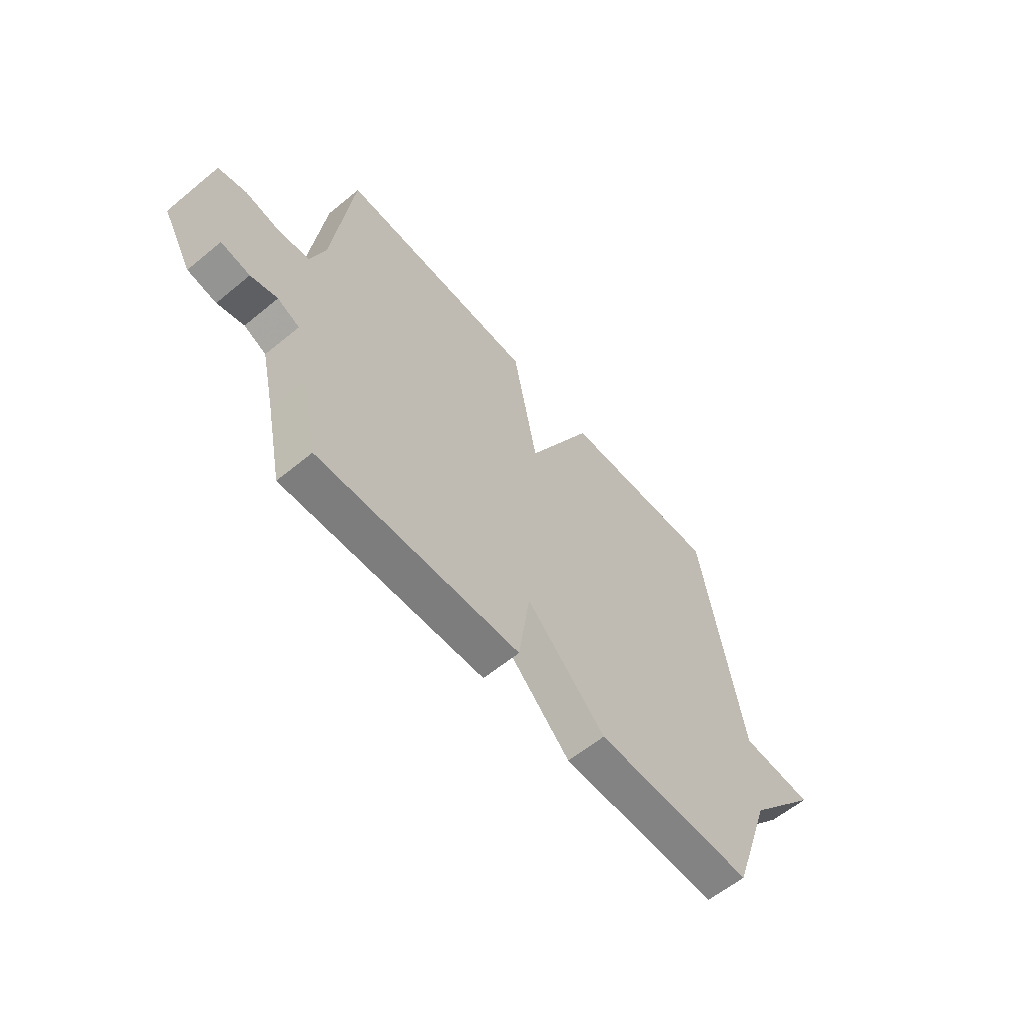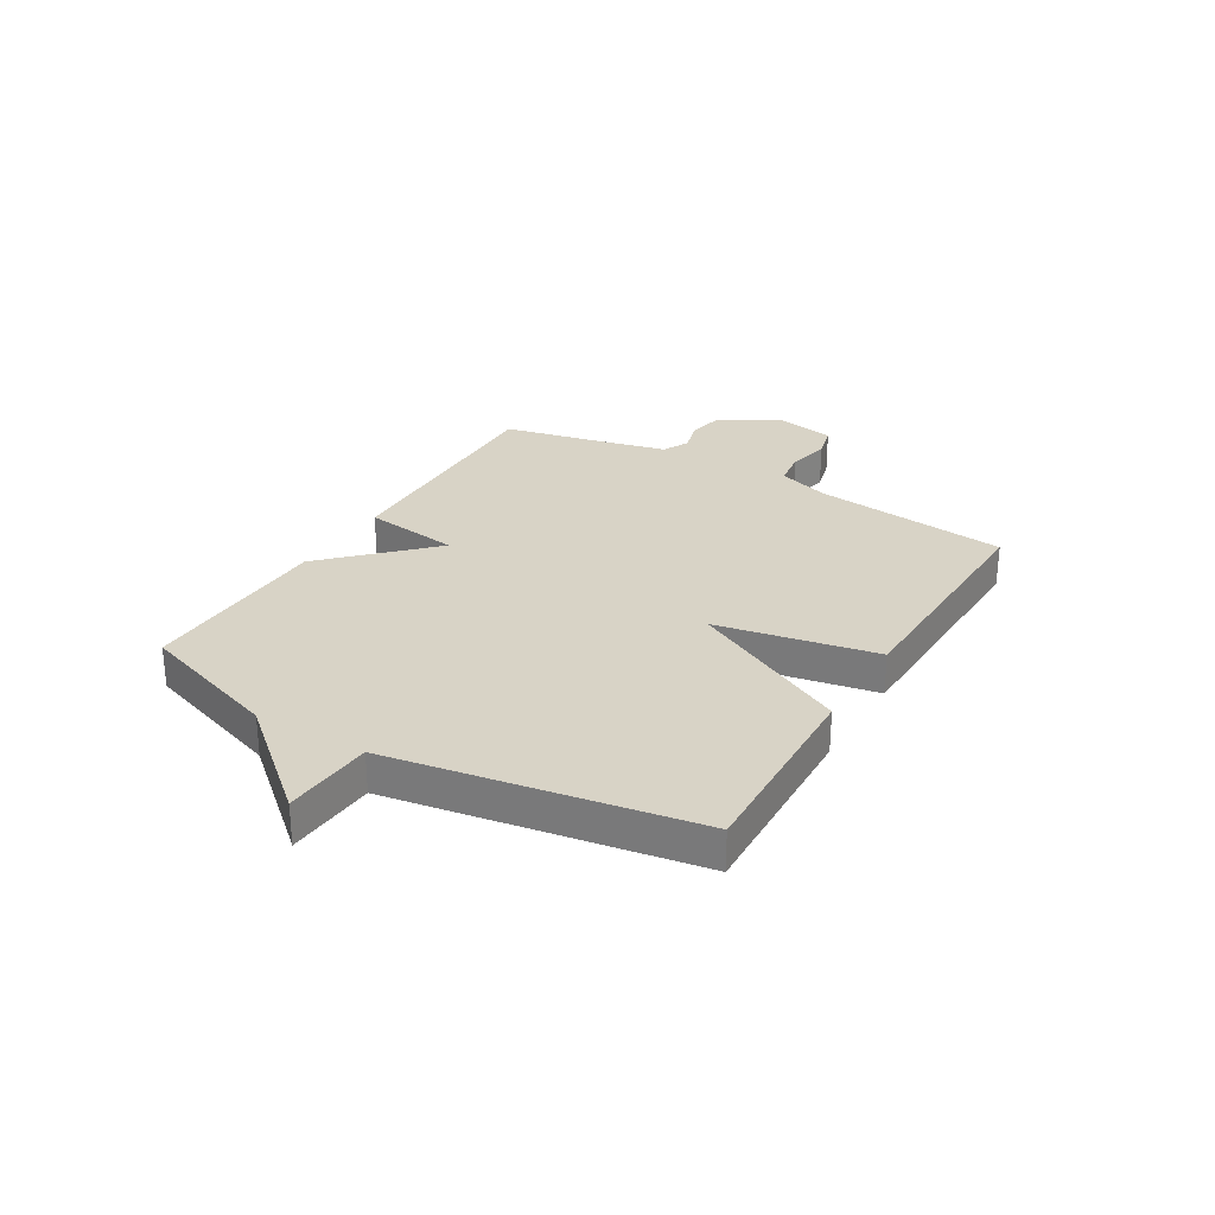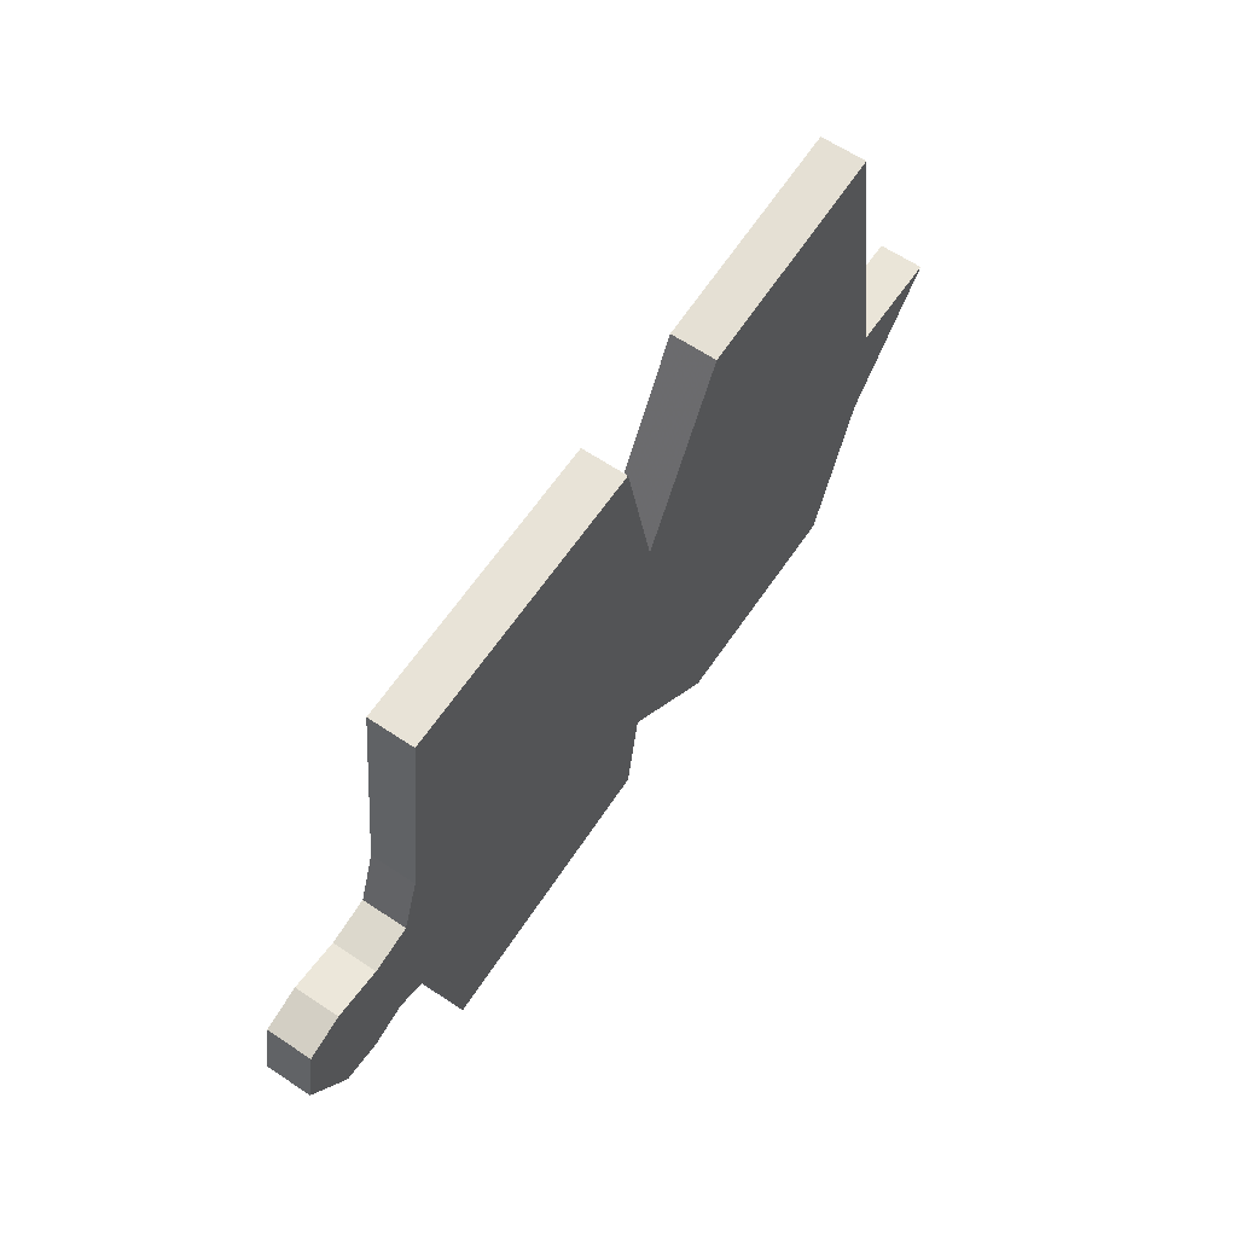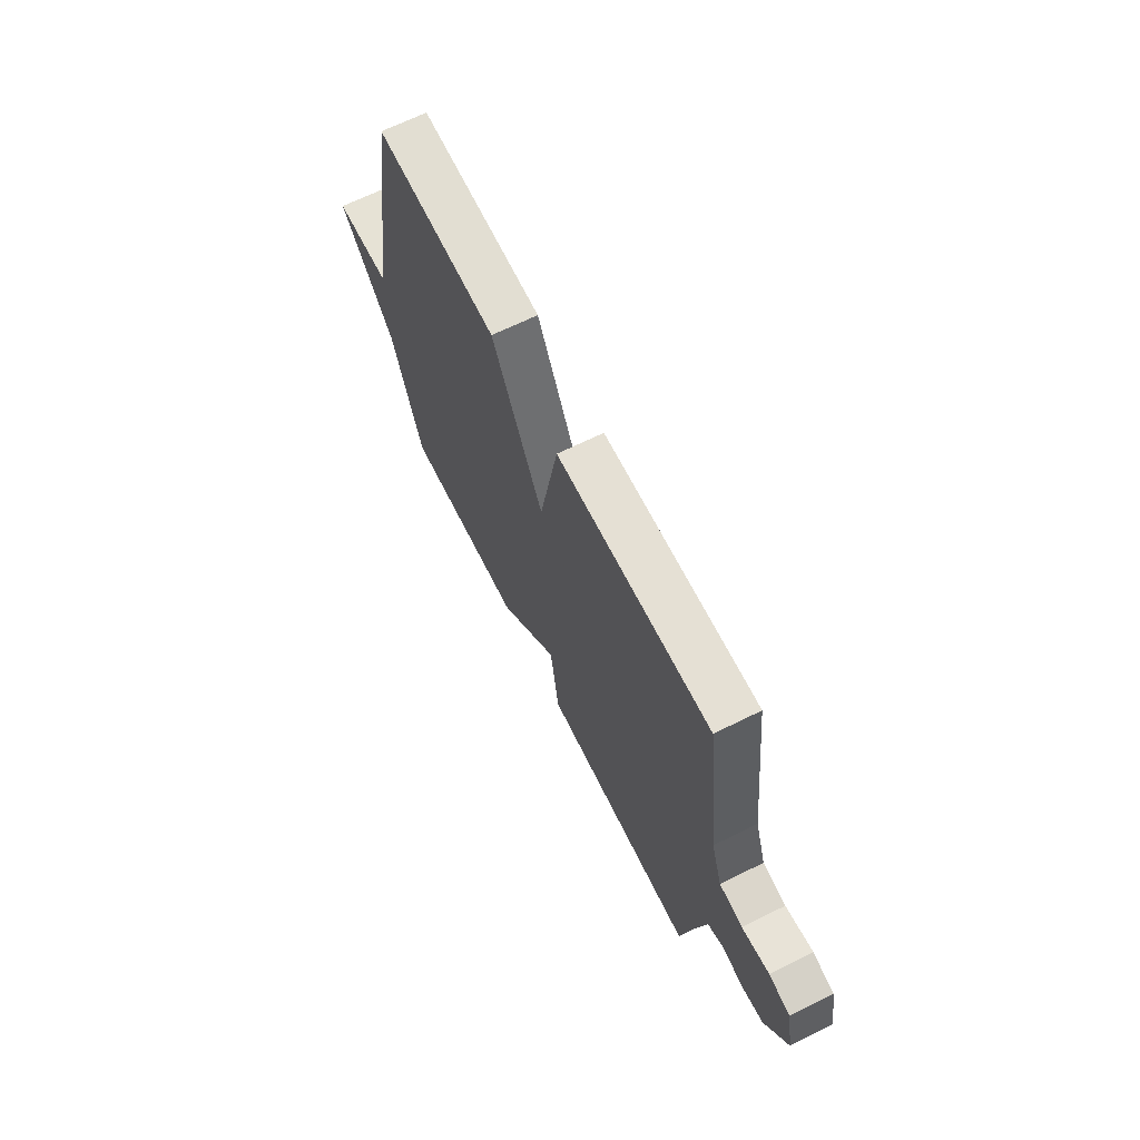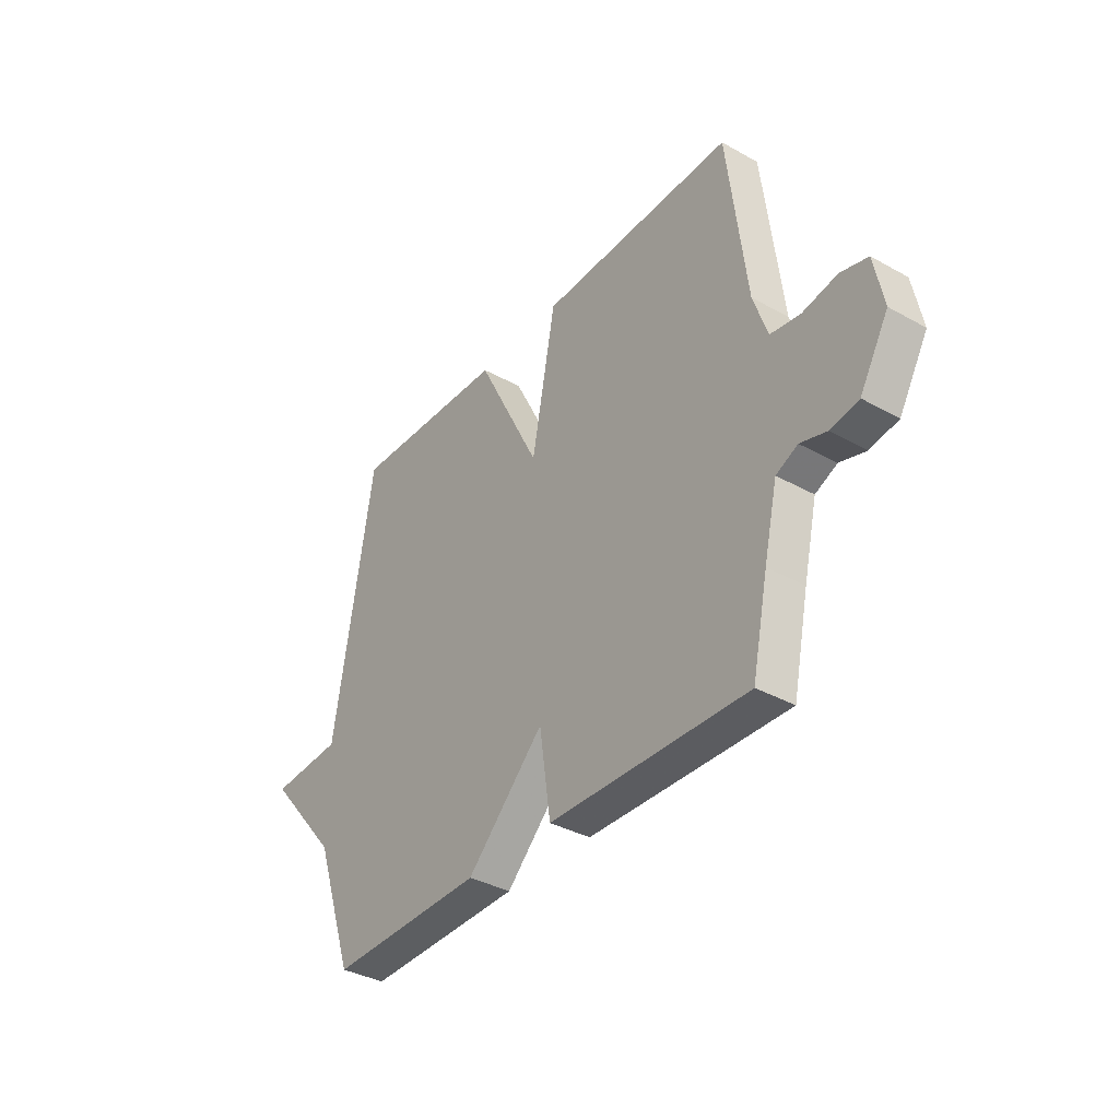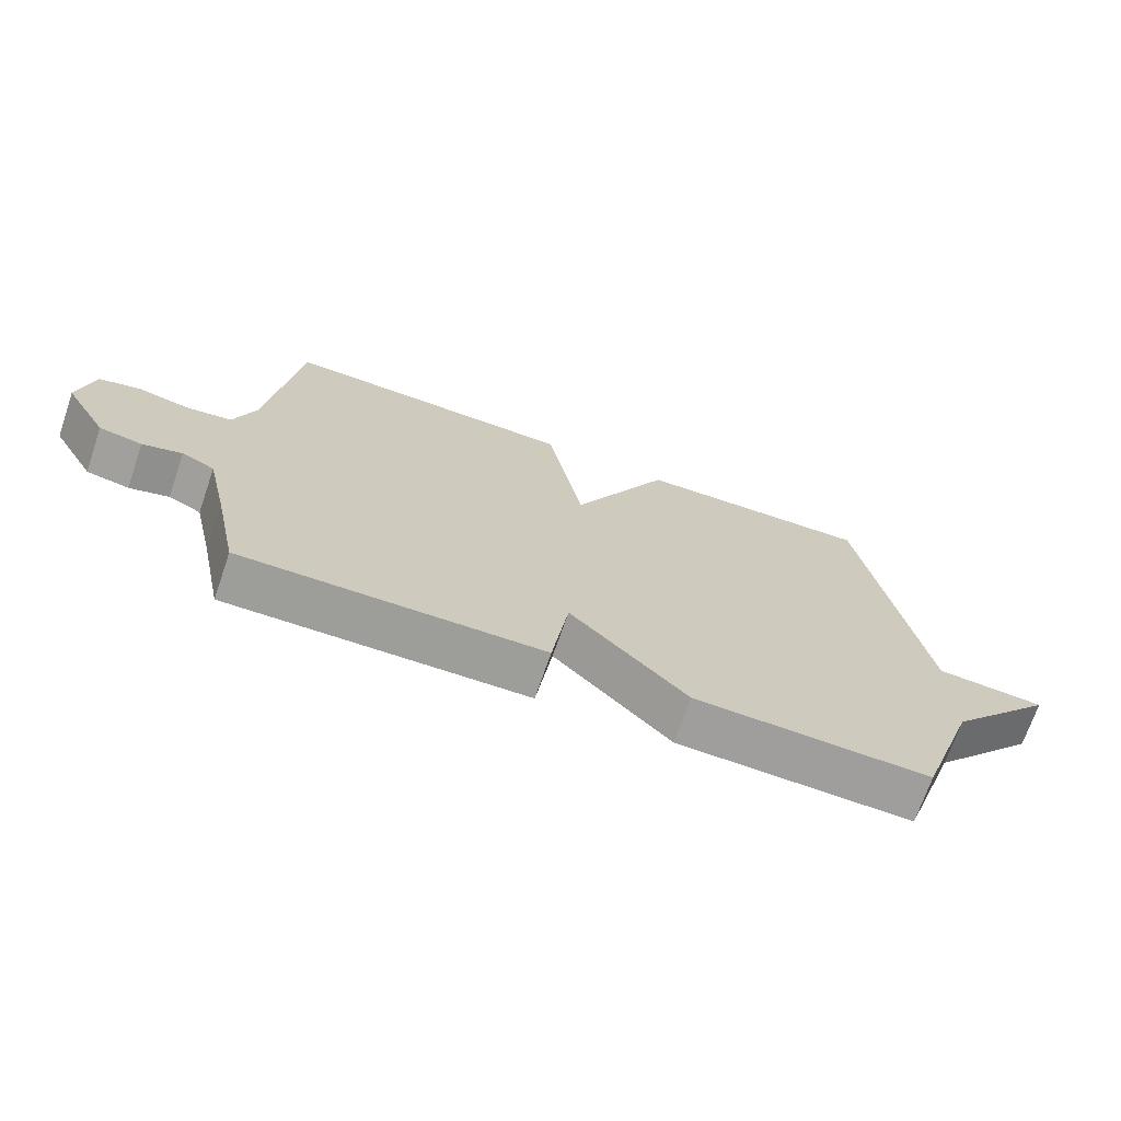
<metadata>
{"format":"obj","ext":"obj","renderer":"f3d","projection":"perspective","resolution":1024,"background":"white","views":[{"elev":-60.0,"azim":130.2,"up":"+Z"},{"elev":28.1,"azim":-59.4,"up":"+Y"},{"elev":63.8,"azim":123.9,"up":"+Z"},{"elev":66.6,"azim":63.6,"up":"+Z"},{"elev":-36.2,"azim":54.0,"up":"+Z"},{"elev":-70.6,"azim":161.0,"up":"+Z"}]}
</metadata>
<code>
v -0.5 0.07 -0.5
v -0.589 0.07 -0.242
v -0.752 0.07 -0.053
v -0.589 0.07 -0.042
v -0.5 0.07 0.5
v -0.143 0.07 0.488
v 0.003 0.07 0.2
v 0.057 0.07 0.488
v 0.5 0.07 0.5
v 0.543 0.07 0.145
v 0.575 0.07 0.051
v 0.642 0.07 0.041
v 0.721 0.07 0.057
v 0.783 0.07 0.041
v 0.804 0.07 -0.066
v 0.739 0.07 -0.178
v 0.675 0.07 -0.19
v 0.616 0.07 -0.173
v 0.567 0.07 -0.196
v 0.536 0.07 -0.33
v 0.5 0.07 -0.5
v 0.051 0.07 -0.491
v 0.026 0.07 -0.316
v -0.149 0.07 -0.491
v -0.5 0 -0.5
v -0.589 0 -0.242
v -0.752 0 -0.053
v -0.589 0 -0.042
v -0.5 0 0.5
v -0.143 0 0.488
v 0.003 0 0.2
v 0.057 0 0.488
v 0.5 0 0.5
v 0.543 0 0.145
v 0.575 0 0.051
v 0.642 0 0.041
v 0.721 0 0.057
v 0.783 0 0.041
v 0.804 0 -0.066
v 0.739 0 -0.178
v 0.675 0 -0.19
v 0.616 0 -0.173
v 0.567 0 -0.196
v 0.536 0 -0.33
v 0.5 0 -0.5
v 0.051 0 -0.491
v 0.026 0 -0.316
v -0.149 0 -0.491
f 23 24 1 2
f 20 21 22 23
f 2 3 4
f 23 2 4
f 20 23 4
f 19 20 4
f 18 19 4 5
f 16 17 18
f 15 16 18
f 14 15 18
f 13 14 18
f 12 13 18
f 11 12 18
f 10 11 18
f 7 8 9 10
f 7 10 18
f 5 6 7
f 5 7 18
f 26 25 48 47
f 47 46 45 44
f 28 27 26
f 28 26 47
f 28 47 44
f 28 44 43
f 29 28 43 42
f 42 41 40
f 42 40 39
f 42 39 38
f 42 38 37
f 42 37 36
f 42 36 35
f 42 35 34
f 34 33 32 31
f 42 34 31
f 31 30 29
f 42 31 29
f 1 25 26 2
f 2 26 27 3
f 3 27 28 4
f 4 28 29 5
f 5 29 30 6
f 6 30 31 7
f 7 31 32 8
f 8 32 33 9
f 9 33 34 10
f 10 34 35 11
f 11 35 36 12
f 12 36 37 13
f 13 37 38 14
f 14 38 39 15
f 15 39 40 16
f 16 40 41 17
f 17 41 42 18
f 18 42 43 19
f 19 43 44 20
f 20 44 45 21
f 21 45 46 22
f 22 46 47 23
f 23 47 48 24
f 24 48 25 1

</code>
